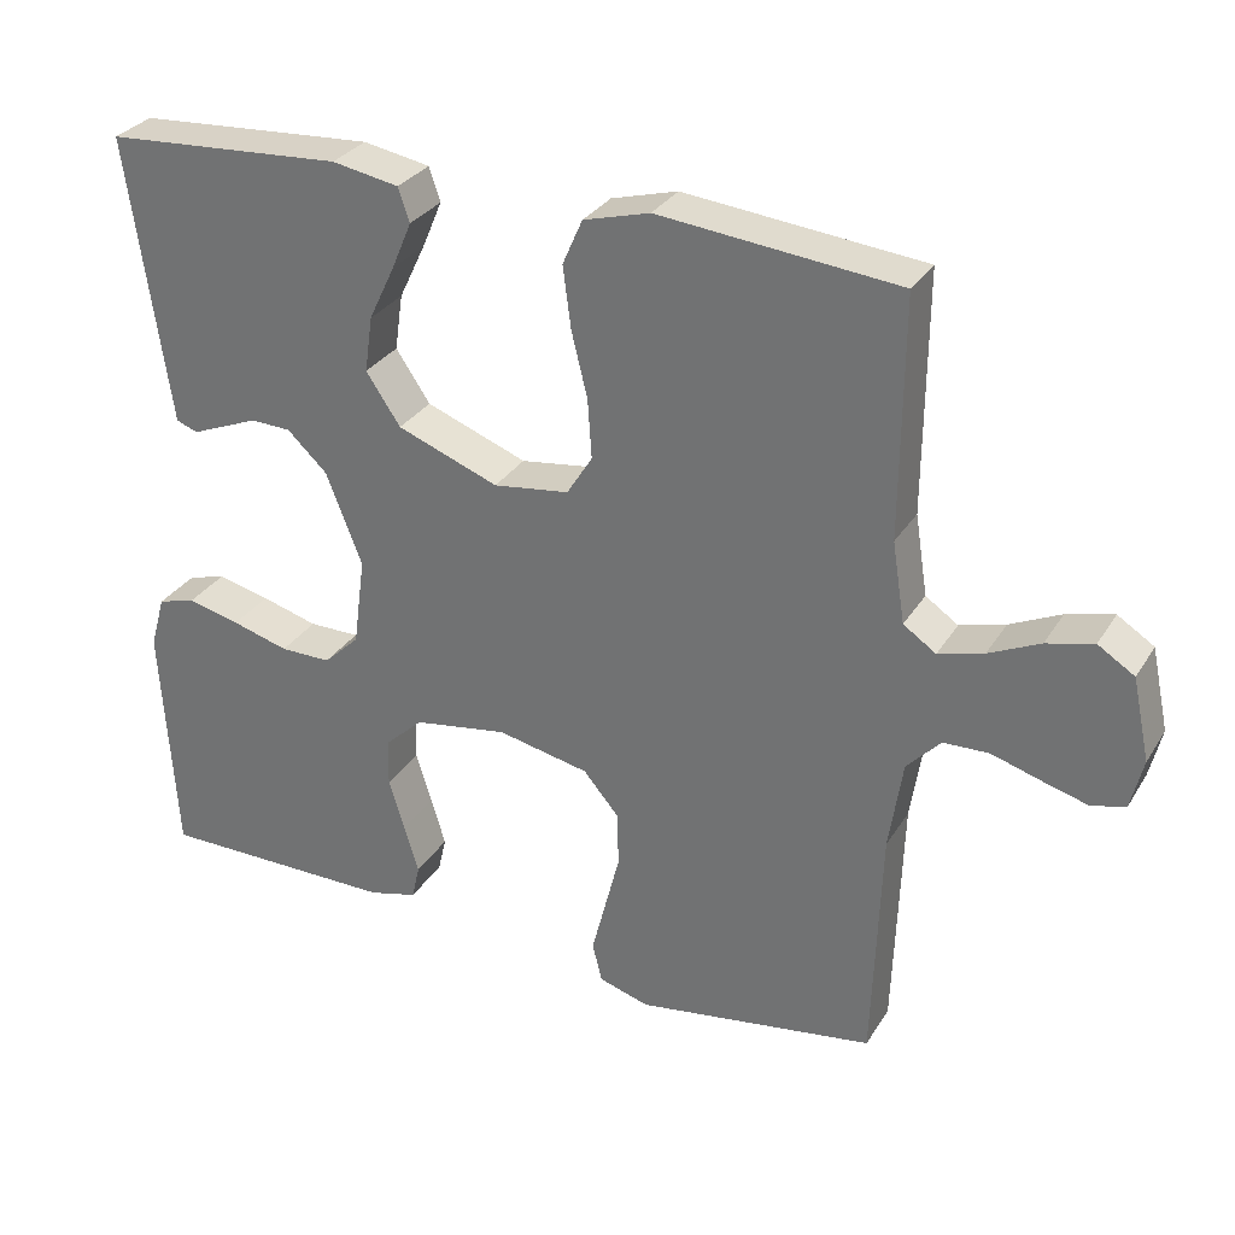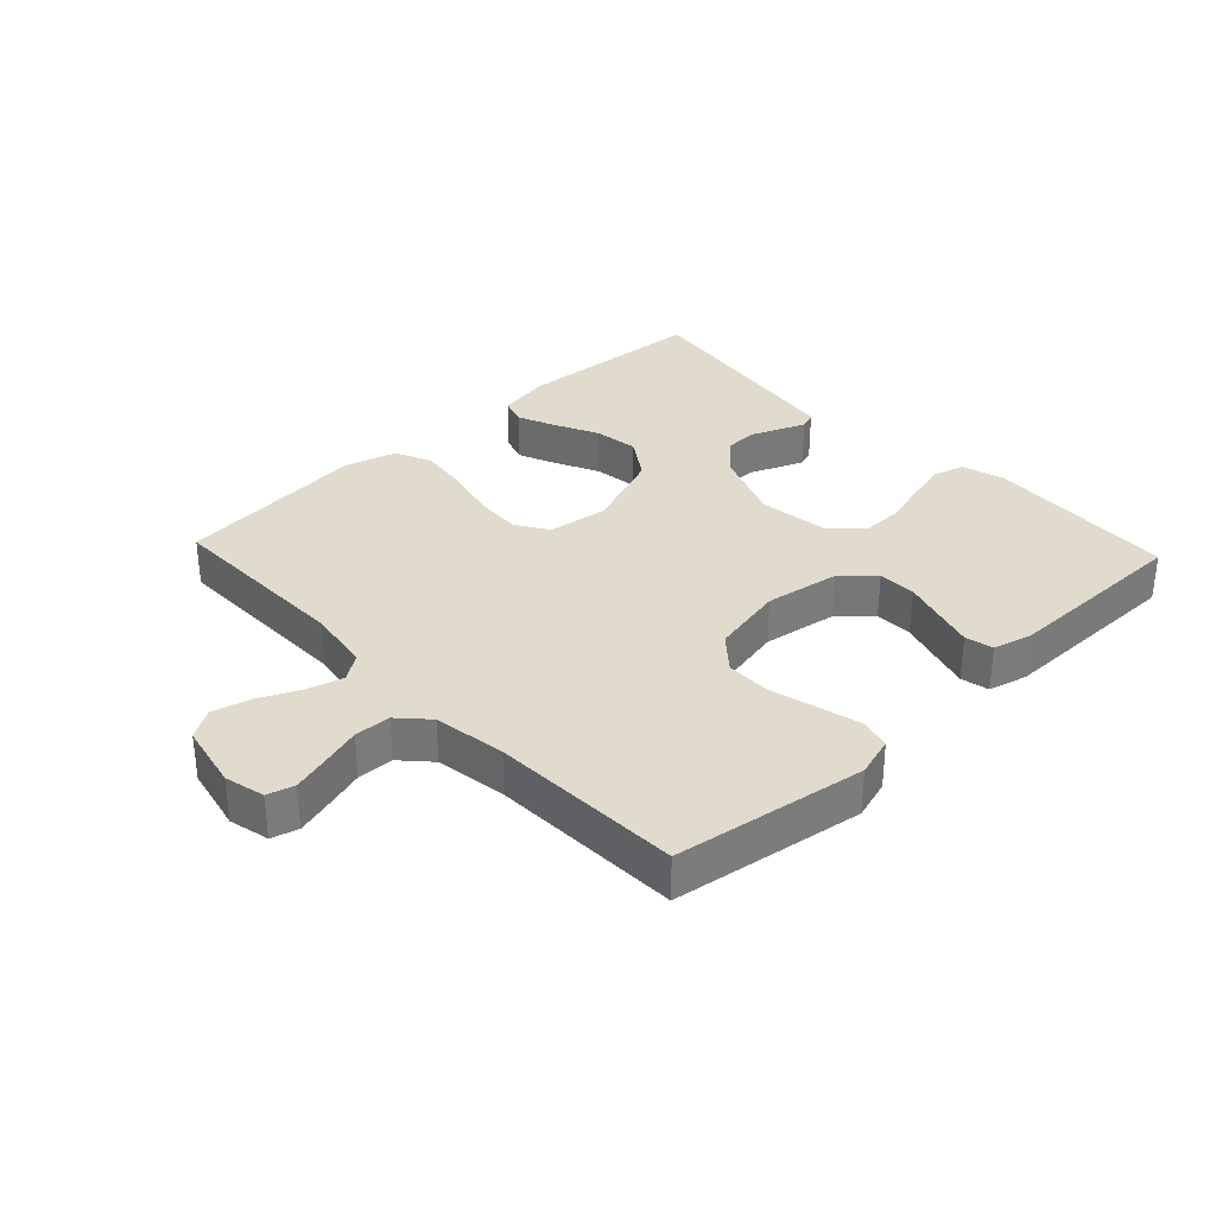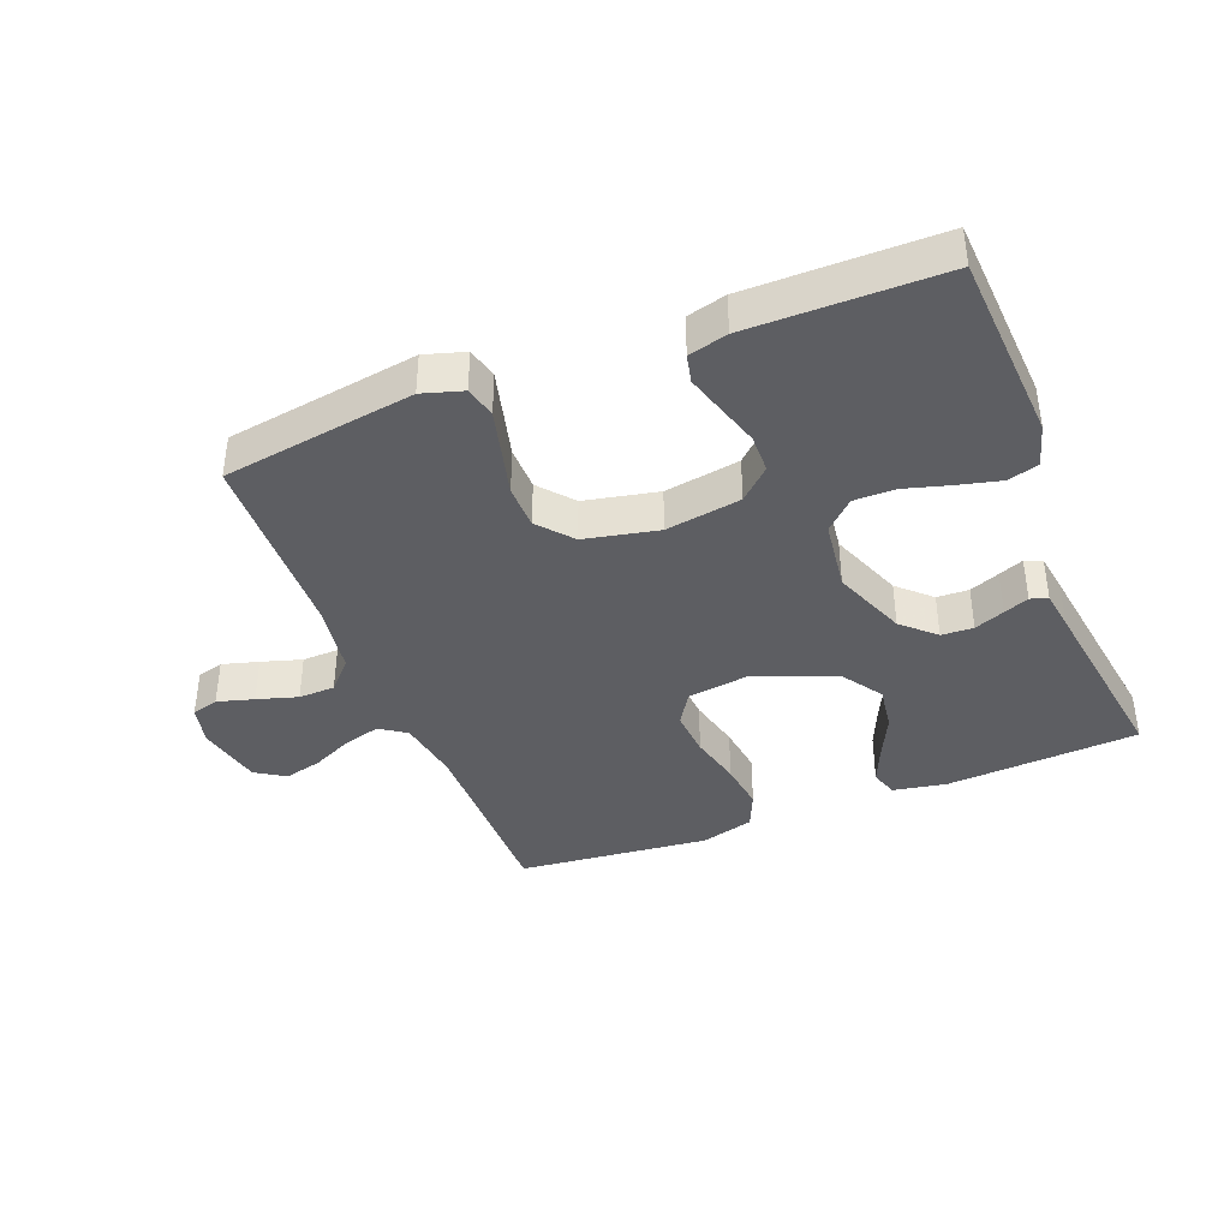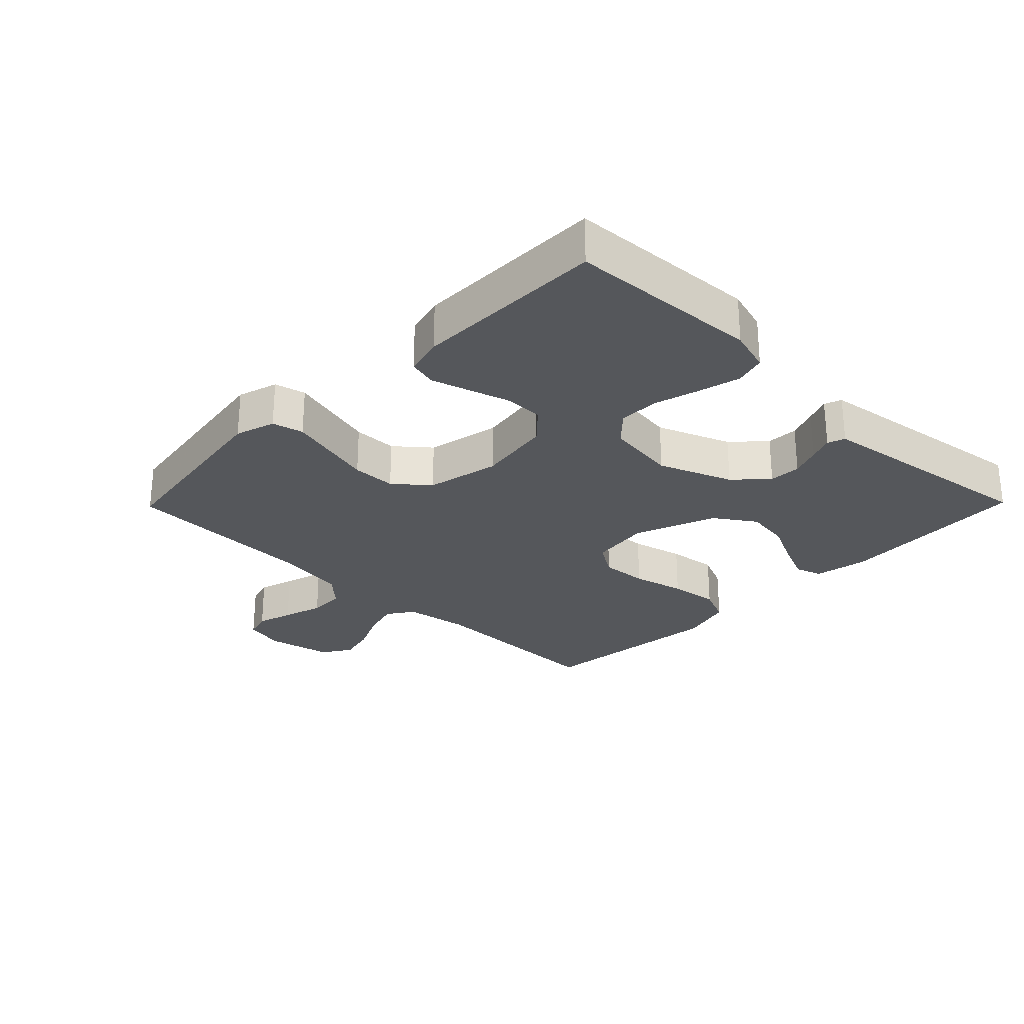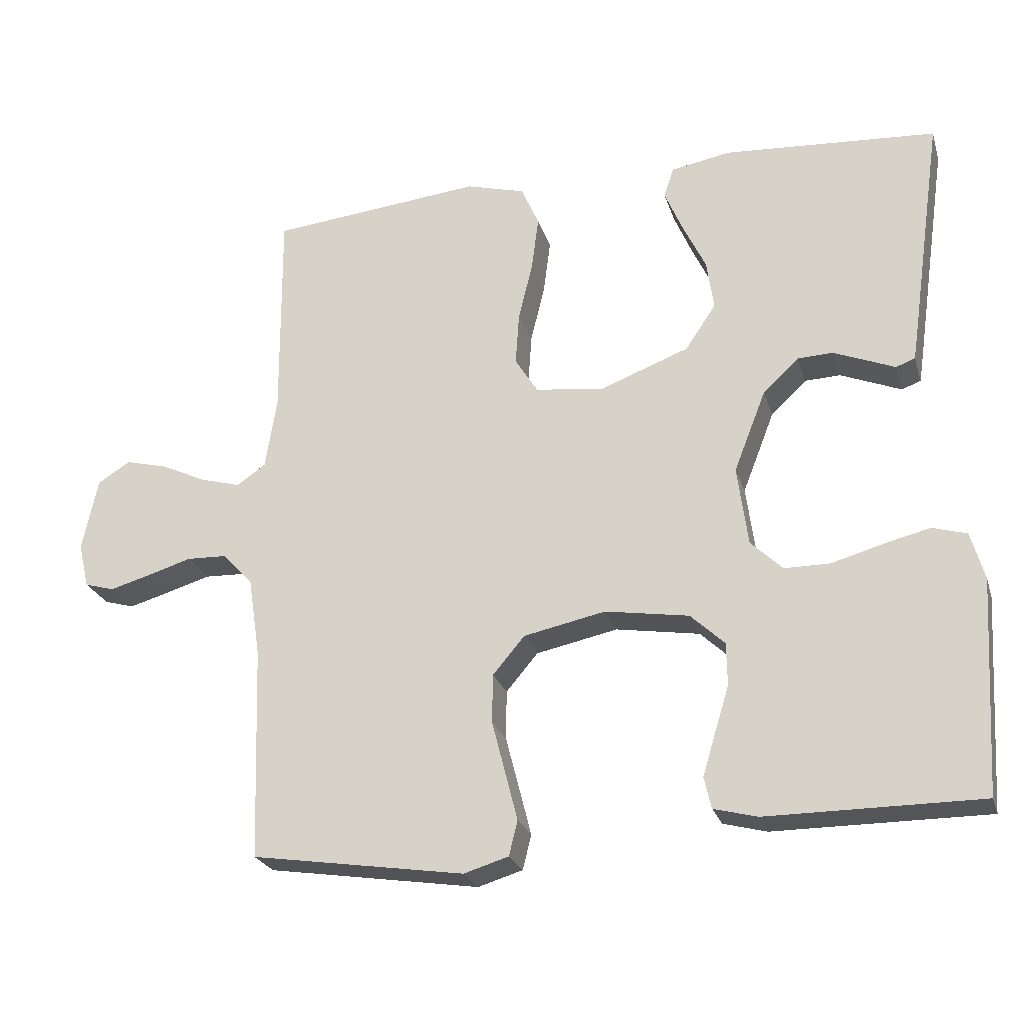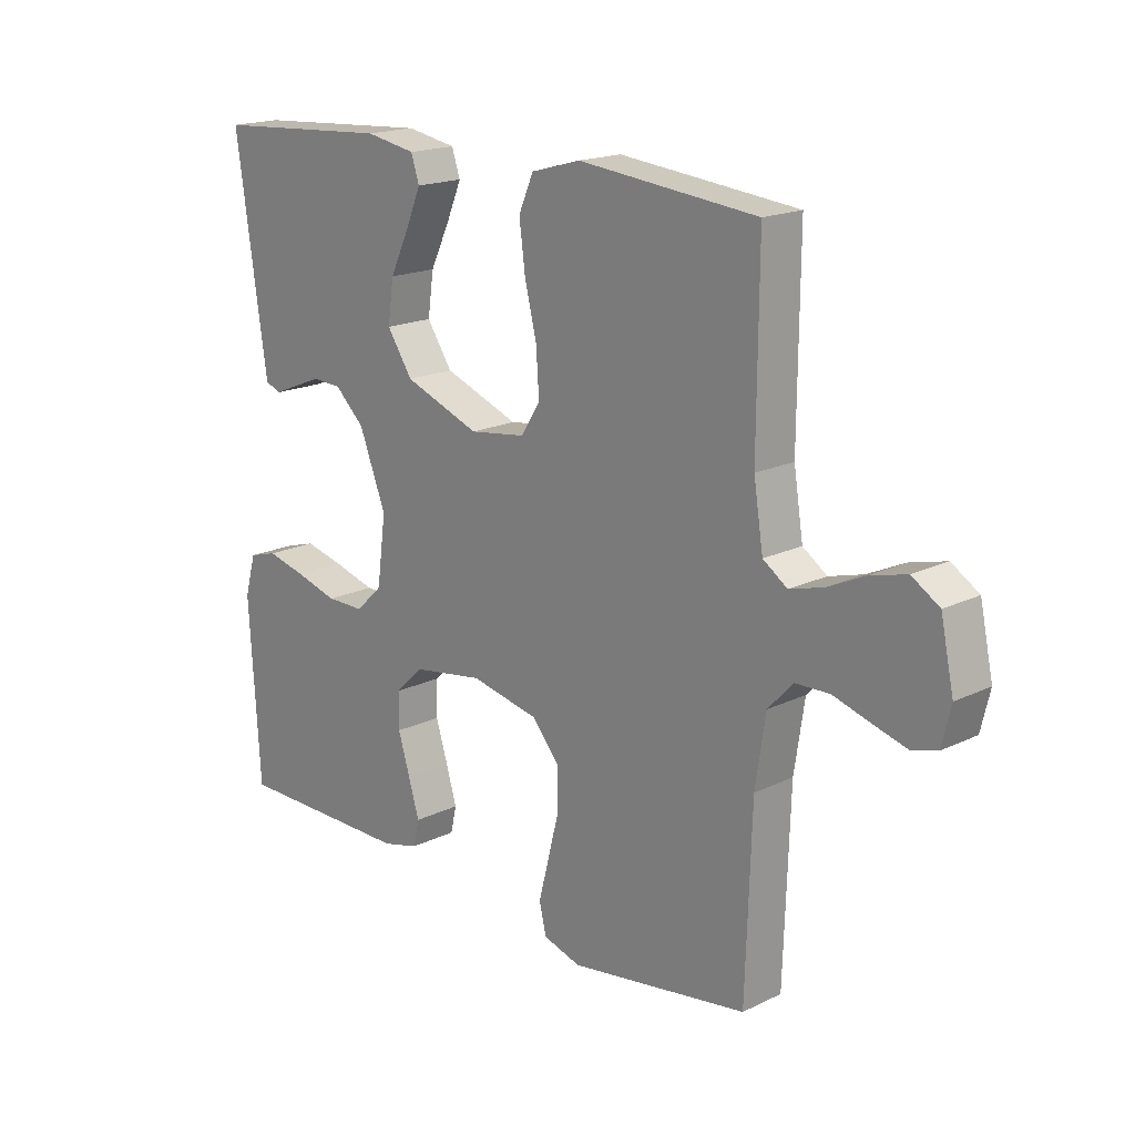
<metadata>
{"format":"obj","ext":"obj","renderer":"f3d","projection":"perspective","resolution":1024,"background":"white","views":[{"elev":30.4,"azim":26.4,"up":"+Z"},{"elev":33.2,"azim":136.7,"up":"+Y"},{"elev":-39.4,"azim":-158.6,"up":"+Y"},{"elev":-27.0,"azim":-134.4,"up":"+Y"},{"elev":-24.4,"azim":-164.4,"up":"+Z"},{"elev":18.0,"azim":46.8,"up":"+Z"}]}
</metadata>
<code>
v -0.5 0.07 -0.5
v -0.518 0.07 -0.2
v -0.499 0.07 -0.133
v -0.451 0.07 -0.119
v -0.385 0.07 -0.135
v -0.314 0.07 -0.155
v -0.25 0.07 -0.155
v -0.205 0.07 -0.112
v -0.19 0.07 0
v -0.235 0.07 0.115
v -0.285 0.07 0.162
v -0.335 0.07 0.164
v -0.382 0.07 0.145
v -0.421 0.07 0.129
v -0.448 0.07 0.139
v -0.457 0.07 0.2
v -0.5 0.07 0.5
v -0.2 0.07 0.52
v -0.116 0.07 0.505
v -0.102 0.07 0.463
v -0.127 0.07 0.404
v -0.16 0.07 0.335
v -0.17 0.07 0.265
v -0.127 0.07 0.201
v 0 0.07 0.153
v 0.095 0.07 0.166
v 0.127 0.07 0.217
v 0.122 0.07 0.291
v 0.102 0.07 0.373
v 0.092 0.07 0.45
v 0.117 0.07 0.507
v 0.2 0.07 0.53
v 0.5 0.07 0.5
v 0.498 0.07 0.2
v 0.514 0.07 0.099
v 0.555 0.07 0.071
v 0.612 0.07 0.087
v 0.676 0.07 0.117
v 0.735 0.07 0.132
v 0.781 0.07 0.103
v 0.803 0.07 0
v 0.788 0.07 -0.063
v 0.746 0.07 -0.075
v 0.689 0.07 -0.059
v 0.626 0.07 -0.04
v 0.569 0.07 -0.042
v 0.527 0.07 -0.087
v 0.51 0.07 -0.2
v 0.5 0.07 -0.5
v 0.2 0.07 -0.546
v 0.137 0.07 -0.527
v 0.125 0.07 -0.478
v 0.142 0.07 -0.411
v 0.161 0.07 -0.337
v 0.16 0.07 -0.268
v 0.115 0.07 -0.215
v 0 0.07 -0.191
v -0.118 0.07 -0.21
v -0.166 0.07 -0.255
v -0.167 0.07 -0.315
v -0.147 0.07 -0.38
v -0.129 0.07 -0.44
v -0.139 0.07 -0.484
v -0.2 0.07 -0.5
v -0.5 0 -0.5
v -0.518 0 -0.2
v -0.499 0 -0.133
v -0.451 0 -0.119
v -0.385 0 -0.135
v -0.314 0 -0.155
v -0.25 0 -0.155
v -0.205 0 -0.112
v -0.19 0 0
v -0.235 0 0.115
v -0.285 0 0.162
v -0.335 0 0.164
v -0.382 0 0.145
v -0.421 0 0.129
v -0.448 0 0.139
v -0.457 0 0.2
v -0.5 0 0.5
v -0.2 0 0.52
v -0.116 0 0.505
v -0.102 0 0.463
v -0.127 0 0.404
v -0.16 0 0.335
v -0.17 0 0.265
v -0.127 0 0.201
v 0 0 0.153
v 0.095 0 0.166
v 0.127 0 0.217
v 0.122 0 0.291
v 0.102 0 0.373
v 0.092 0 0.45
v 0.117 0 0.507
v 0.2 0 0.53
v 0.5 0 0.5
v 0.498 0 0.2
v 0.514 0 0.099
v 0.555 0 0.071
v 0.612 0 0.087
v 0.676 0 0.117
v 0.735 0 0.132
v 0.781 0 0.103
v 0.803 0 0
v 0.788 0 -0.063
v 0.746 0 -0.075
v 0.689 0 -0.059
v 0.626 0 -0.04
v 0.569 0 -0.042
v 0.527 0 -0.087
v 0.51 0 -0.2
v 0.5 0 -0.5
v 0.2 0 -0.546
v 0.137 0 -0.527
v 0.125 0 -0.478
v 0.142 0 -0.411
v 0.161 0 -0.337
v 0.16 0 -0.268
v 0.115 0 -0.215
v 0 0 -0.191
v -0.118 0 -0.21
v -0.166 0 -0.255
v -0.167 0 -0.315
v -0.147 0 -0.38
v -0.129 0 -0.44
v -0.139 0 -0.484
v -0.2 0 -0.5
f 4 5 6
f 3 4 6
f 2 3 6
f 1 2 6
f 64 1 6
f 63 64 6
f 62 63 6
f 61 62 6
f 60 61 6
f 59 60 6 7
f 58 59 7 8
f 57 58 8 9
f 56 57 9 10
f 52 53 54
f 51 52 54
f 50 51 54
f 49 50 54
f 48 49 54
f 47 48 54 55
f 46 47 55 56
f 43 44 45
f 42 43 45
f 41 42 45
f 40 41 45
f 39 40 45
f 38 39 45
f 37 38 45
f 36 37 45 46
f 46 56 10
f 36 46 10
f 35 36 10
f 32 33 34
f 31 32 34
f 30 31 34
f 29 30 34
f 28 29 34
f 27 28 34 35
f 20 21 22
f 19 20 22
f 18 19 22
f 17 18 22
f 16 17 22
f 15 16 22
f 14 15 22
f 13 14 22
f 12 13 22 23
f 11 12 23 24
f 26 27 35
f 25 26 35 10
f 10 11 24 25
f 70 69 68
f 70 68 67
f 70 67 66
f 70 66 65
f 70 65 128
f 70 128 127
f 70 127 126
f 70 126 125
f 70 125 124
f 71 70 124 123
f 72 71 123 122
f 73 72 122 121
f 74 73 121 120
f 118 117 116
f 118 116 115
f 118 115 114
f 118 114 113
f 118 113 112
f 119 118 112 111
f 120 119 111 110
f 109 108 107
f 109 107 106
f 109 106 105
f 109 105 104
f 109 104 103
f 109 103 102
f 109 102 101
f 110 109 101 100
f 74 120 110
f 74 110 100
f 74 100 99
f 98 97 96
f 98 96 95
f 98 95 94
f 98 94 93
f 98 93 92
f 99 98 92 91
f 86 85 84
f 86 84 83
f 86 83 82
f 86 82 81
f 86 81 80
f 86 80 79
f 86 79 78
f 86 78 77
f 87 86 77 76
f 88 87 76 75
f 99 91 90
f 74 99 90 89
f 89 88 75 74
f 1 65 66 2
f 2 66 67 3
f 3 67 68 4
f 4 68 69 5
f 5 69 70 6
f 6 70 71 7
f 7 71 72 8
f 8 72 73 9
f 9 73 74 10
f 10 74 75 11
f 11 75 76 12
f 12 76 77 13
f 13 77 78 14
f 14 78 79 15
f 15 79 80 16
f 16 80 81 17
f 17 81 82 18
f 18 82 83 19
f 19 83 84 20
f 20 84 85 21
f 21 85 86 22
f 22 86 87 23
f 23 87 88 24
f 24 88 89 25
f 25 89 90 26
f 26 90 91 27
f 27 91 92 28
f 28 92 93 29
f 29 93 94 30
f 30 94 95 31
f 31 95 96 32
f 32 96 97 33
f 33 97 98 34
f 34 98 99 35
f 35 99 100 36
f 36 100 101 37
f 37 101 102 38
f 38 102 103 39
f 39 103 104 40
f 40 104 105 41
f 41 105 106 42
f 42 106 107 43
f 43 107 108 44
f 44 108 109 45
f 45 109 110 46
f 46 110 111 47
f 47 111 112 48
f 48 112 113 49
f 49 113 114 50
f 50 114 115 51
f 51 115 116 52
f 52 116 117 53
f 53 117 118 54
f 54 118 119 55
f 55 119 120 56
f 56 120 121 57
f 57 121 122 58
f 58 122 123 59
f 59 123 124 60
f 60 124 125 61
f 61 125 126 62
f 62 126 127 63
f 63 127 128 64
f 64 128 65 1

</code>
